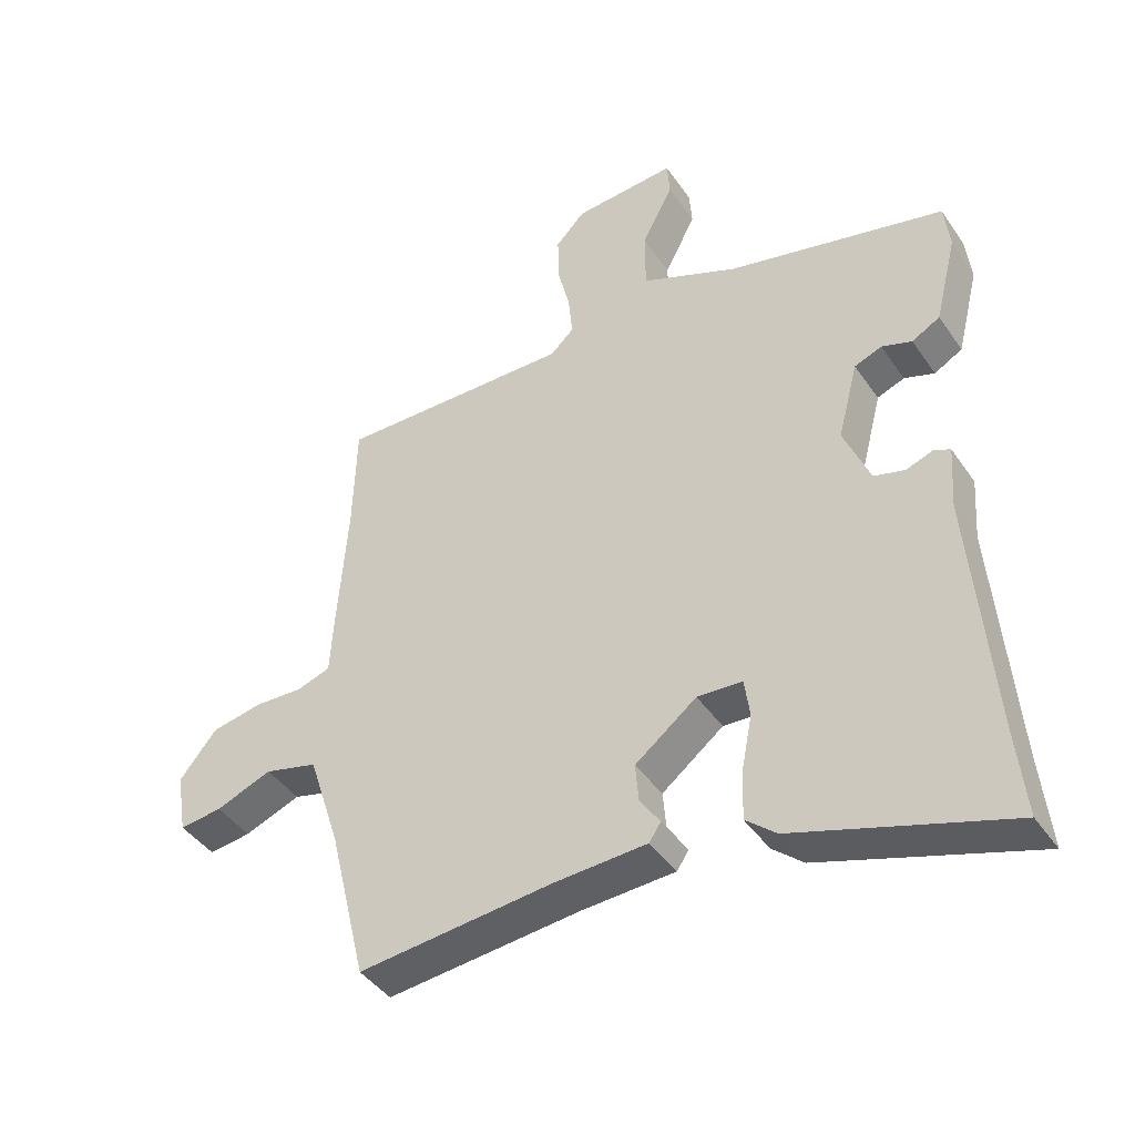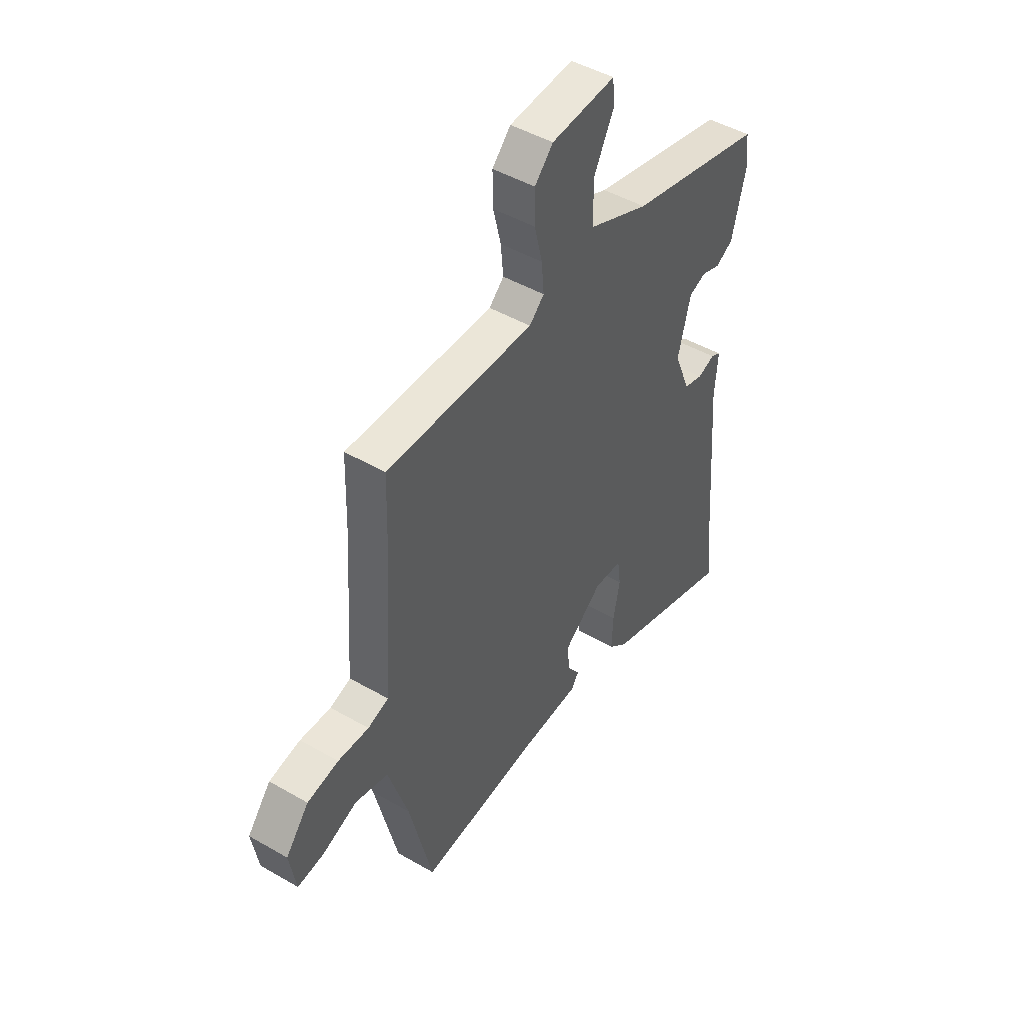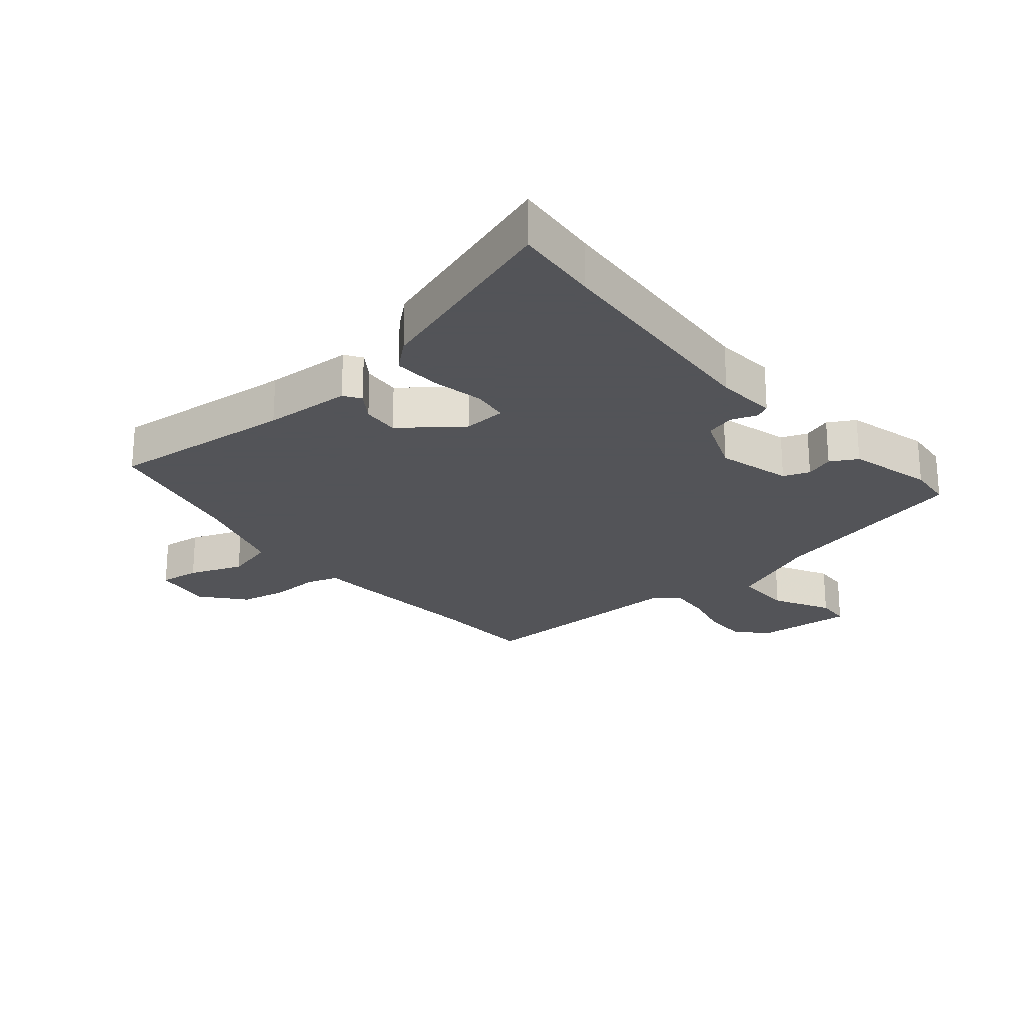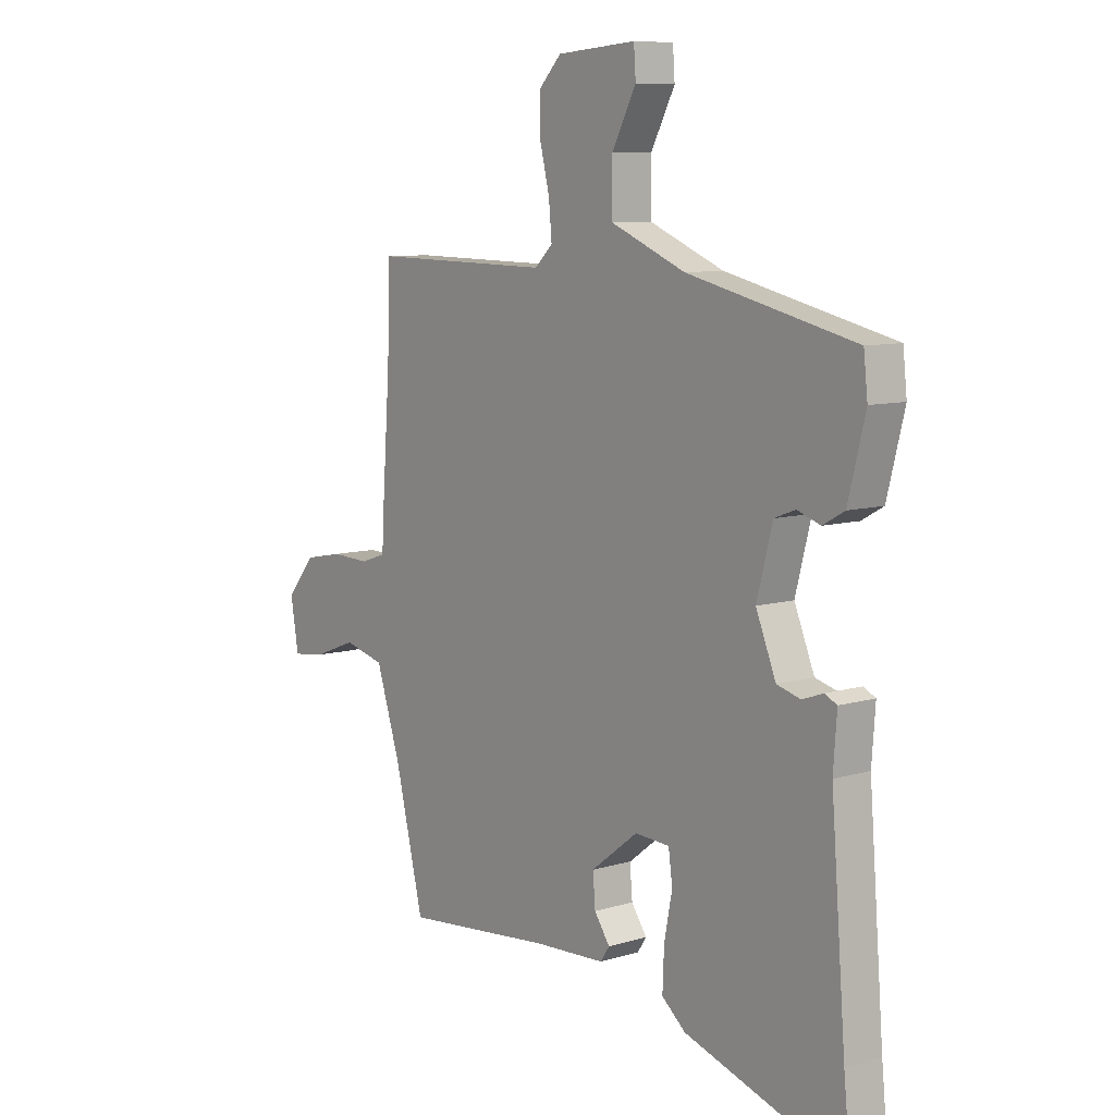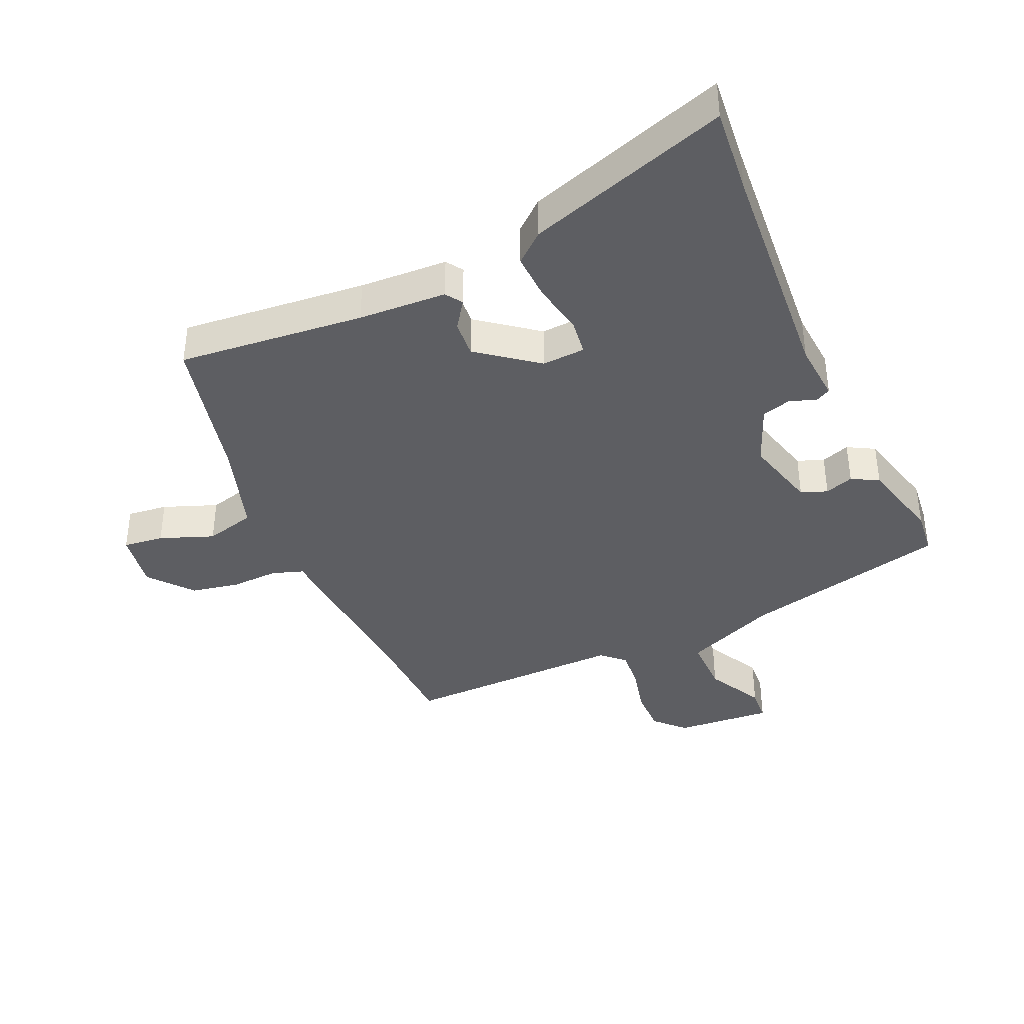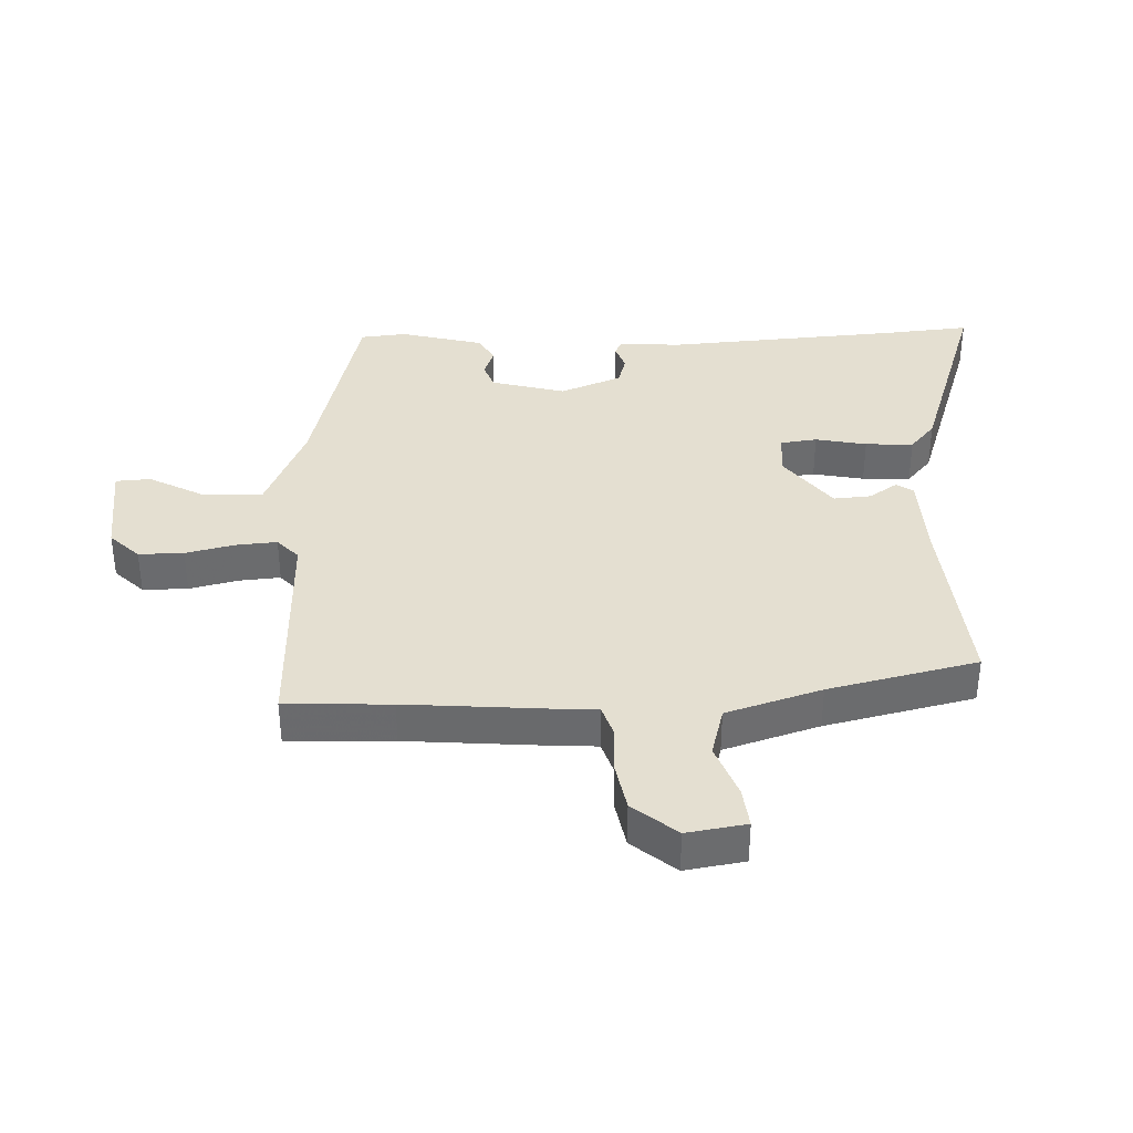
<metadata>
{"format":"obj","ext":"obj","renderer":"f3d","projection":"perspective","resolution":1024,"background":"white","views":[{"elev":-42.7,"azim":-148.2,"up":"+Z"},{"elev":46.8,"azim":123.3,"up":"+Z"},{"elev":-23.4,"azim":-139.7,"up":"+Y"},{"elev":8.7,"azim":-129.0,"up":"+Z"},{"elev":-38.7,"azim":-155.8,"up":"+Y"},{"elev":36.8,"azim":88.4,"up":"+Y"}]}
</metadata>
<code>
v 0.431 0.07 -0.499
v 0.132 0.07 -0.47
v -0.009 0.07 -0.463
v -0.027 0.07 -0.436
v 0.004 0.07 -0.391
v 0.009 0.07 -0.331
v -0.085 0.07 -0.258
v -0.154 0.07 -0.262
v -0.162 0.07 -0.321
v -0.146 0.07 -0.403
v -0.143 0.07 -0.48
v -0.19 0.07 -0.52
v -0.513 0.07 -0.625
v -0.499 0.07 -0.486
v -0.469 0.07 -0.108
v -0.476 0.07 -0.011
v -0.452 0.07 0.001
v -0.41 0.07 -0.014
v -0.363 0.07 -0.001
v -0.323 0.07 0.097
v -0.354 0.07 0.216
v -0.396 0.07 0.232
v -0.442 0.07 0.216
v -0.485 0.07 0.24
v -0.519 0.07 0.375
v -0.511 0.07 0.448
v -0.178 0.07 0.527
v -0.029 0.07 0.59
v -0.029 0.07 0.684
v -0.077 0.07 0.776
v -0.073 0.07 0.832
v 0.084 0.07 0.82
v 0.129 0.07 0.773
v 0.128 0.07 0.701
v 0.109 0.07 0.623
v 0.103 0.07 0.557
v 0.139 0.07 0.523
v 0.499 0.07 0.529
v 0.504 0.07 0.36
v 0.52 0.07 0.139
v 0.524 0.07 0.065
v 0.575 0.07 0.048
v 0.651 0.07 0.051
v 0.728 0.07 0.036
v 0.785 0.07 -0.034
v 0.769 0.07 -0.129
v 0.704 0.07 -0.121
v 0.618 0.07 -0.088
v 0.537 0.07 -0.109
v 0.488 0.07 -0.261
v 0.431 0 -0.499
v 0.132 0 -0.47
v -0.009 0 -0.463
v -0.027 0 -0.436
v 0.004 0 -0.391
v 0.009 0 -0.331
v -0.085 0 -0.258
v -0.154 0 -0.262
v -0.162 0 -0.321
v -0.146 0 -0.403
v -0.143 0 -0.48
v -0.19 0 -0.52
v -0.513 0 -0.625
v -0.499 0 -0.486
v -0.469 0 -0.108
v -0.476 0 -0.011
v -0.452 0 0.001
v -0.41 0 -0.014
v -0.363 0 -0.001
v -0.323 0 0.097
v -0.354 0 0.216
v -0.396 0 0.232
v -0.442 0 0.216
v -0.485 0 0.24
v -0.519 0 0.375
v -0.511 0 0.448
v -0.178 0 0.527
v -0.029 0 0.59
v -0.029 0 0.684
v -0.077 0 0.776
v -0.073 0 0.832
v 0.084 0 0.82
v 0.129 0 0.773
v 0.128 0 0.701
v 0.109 0 0.623
v 0.103 0 0.557
v 0.139 0 0.523
v 0.499 0 0.529
v 0.504 0 0.36
v 0.52 0 0.139
v 0.524 0 0.065
v 0.575 0 0.048
v 0.651 0 0.051
v 0.728 0 0.036
v 0.785 0 -0.034
v 0.769 0 -0.129
v 0.704 0 -0.121
v 0.618 0 -0.088
v 0.537 0 -0.109
v 0.488 0 -0.261
f 45 46 47 48
f 45 48 49
f 42 43 44 45
f 41 42 45 49
f 39 40 41
f 37 38 39
f 37 39 41
f 36 37 41 49
f 32 33 34 35
f 32 35 36
f 29 30 31 32
f 28 29 32 36
f 27 28 36 49
f 22 23 24 25
f 21 22 25 26
f 15 16 17 18
f 14 15 18 19
f 13 14 19 20
f 9 10 11 12
f 8 9 12 13
f 2 3 4 5
f 50 1 2 5
f 50 5 6
f 49 50 6 7
f 21 26 27 49
f 20 21 49 7
f 8 13 20
f 7 8 20
f 98 97 96 95
f 99 98 95
f 95 94 93 92
f 99 95 92 91
f 91 90 89
f 89 88 87
f 91 89 87
f 99 91 87 86
f 85 84 83 82
f 86 85 82
f 82 81 80 79
f 86 82 79 78
f 99 86 78 77
f 75 74 73 72
f 76 75 72 71
f 68 67 66 65
f 69 68 65 64
f 70 69 64 63
f 62 61 60 59
f 63 62 59 58
f 55 54 53 52
f 55 52 51 100
f 56 55 100
f 57 56 100 99
f 99 77 76 71
f 57 99 71 70
f 70 63 58
f 70 58 57
f 1 51 52 2
f 2 52 53 3
f 3 53 54 4
f 4 54 55 5
f 5 55 56 6
f 6 56 57 7
f 7 57 58 8
f 8 58 59 9
f 9 59 60 10
f 10 60 61 11
f 11 61 62 12
f 12 62 63 13
f 13 63 64 14
f 14 64 65 15
f 15 65 66 16
f 16 66 67 17
f 17 67 68 18
f 18 68 69 19
f 19 69 70 20
f 20 70 71 21
f 21 71 72 22
f 22 72 73 23
f 23 73 74 24
f 24 74 75 25
f 25 75 76 26
f 26 76 77 27
f 27 77 78 28
f 28 78 79 29
f 29 79 80 30
f 30 80 81 31
f 31 81 82 32
f 32 82 83 33
f 33 83 84 34
f 34 84 85 35
f 35 85 86 36
f 36 86 87 37
f 37 87 88 38
f 38 88 89 39
f 39 89 90 40
f 40 90 91 41
f 41 91 92 42
f 42 92 93 43
f 43 93 94 44
f 44 94 95 45
f 45 95 96 46
f 46 96 97 47
f 47 97 98 48
f 48 98 99 49
f 49 99 100 50
f 50 100 51 1

</code>
